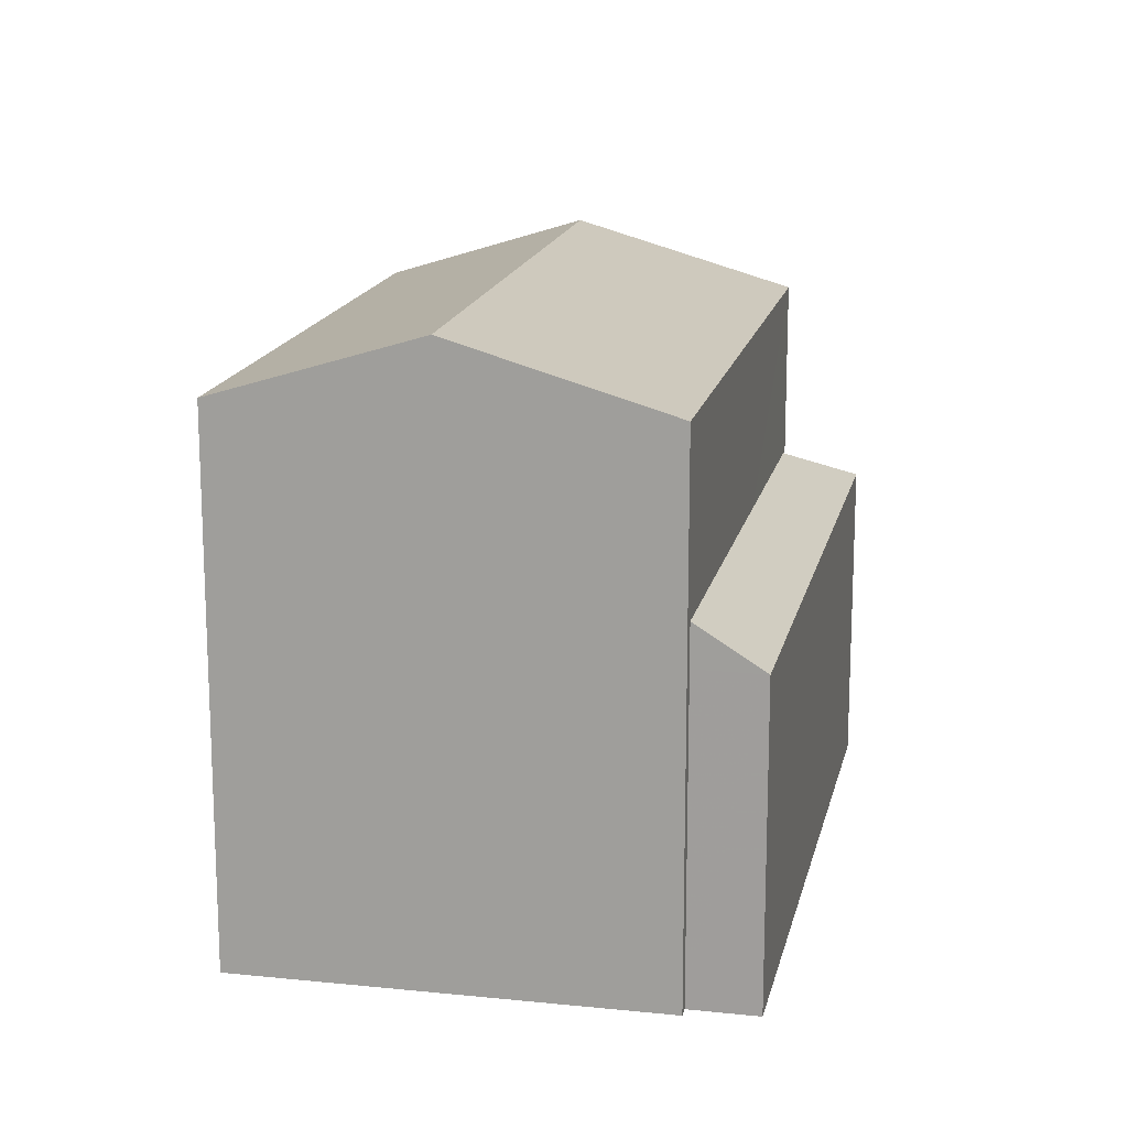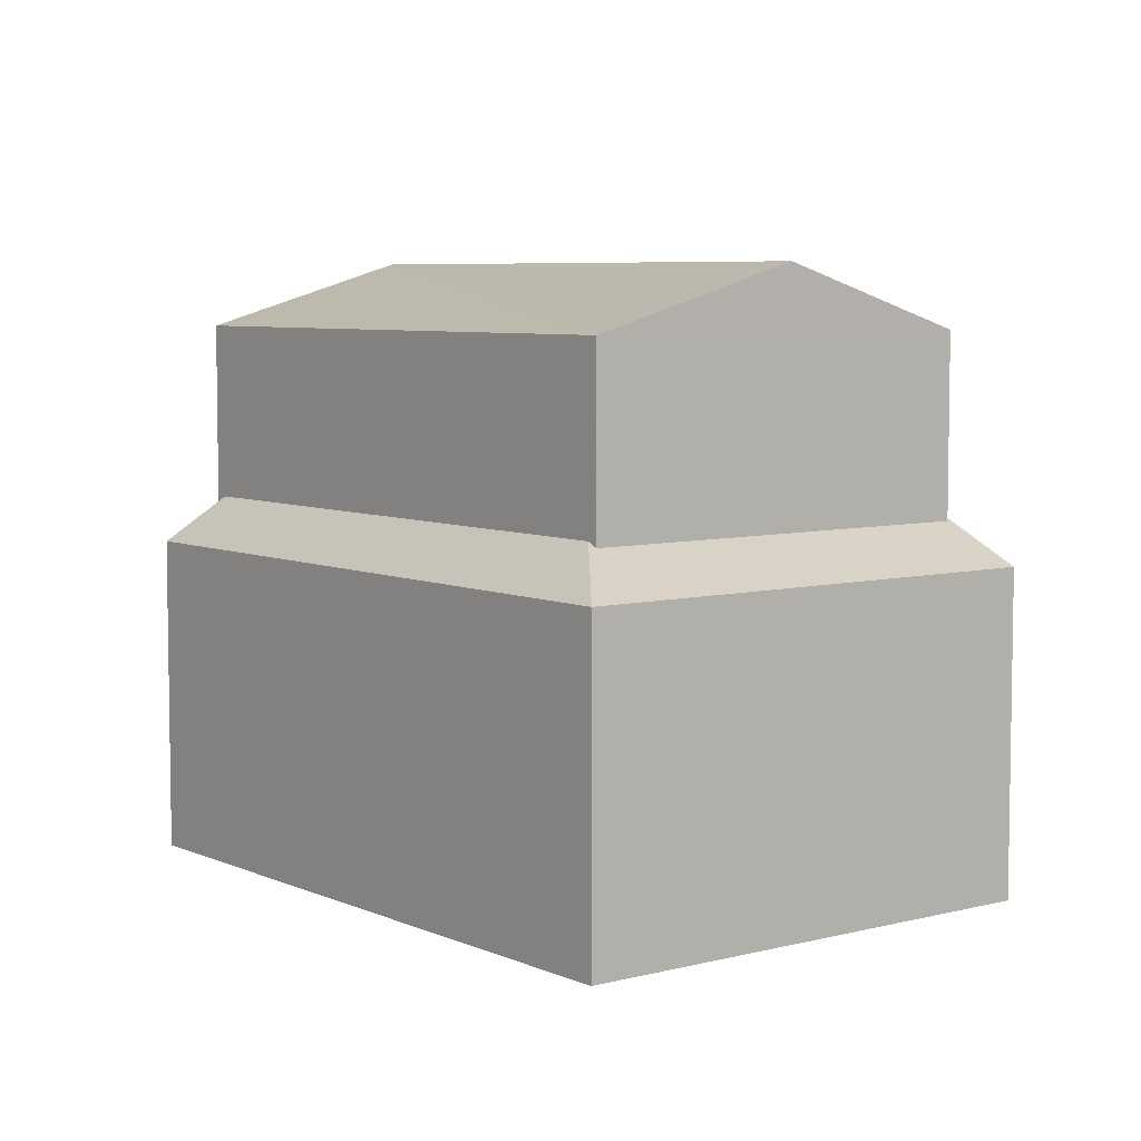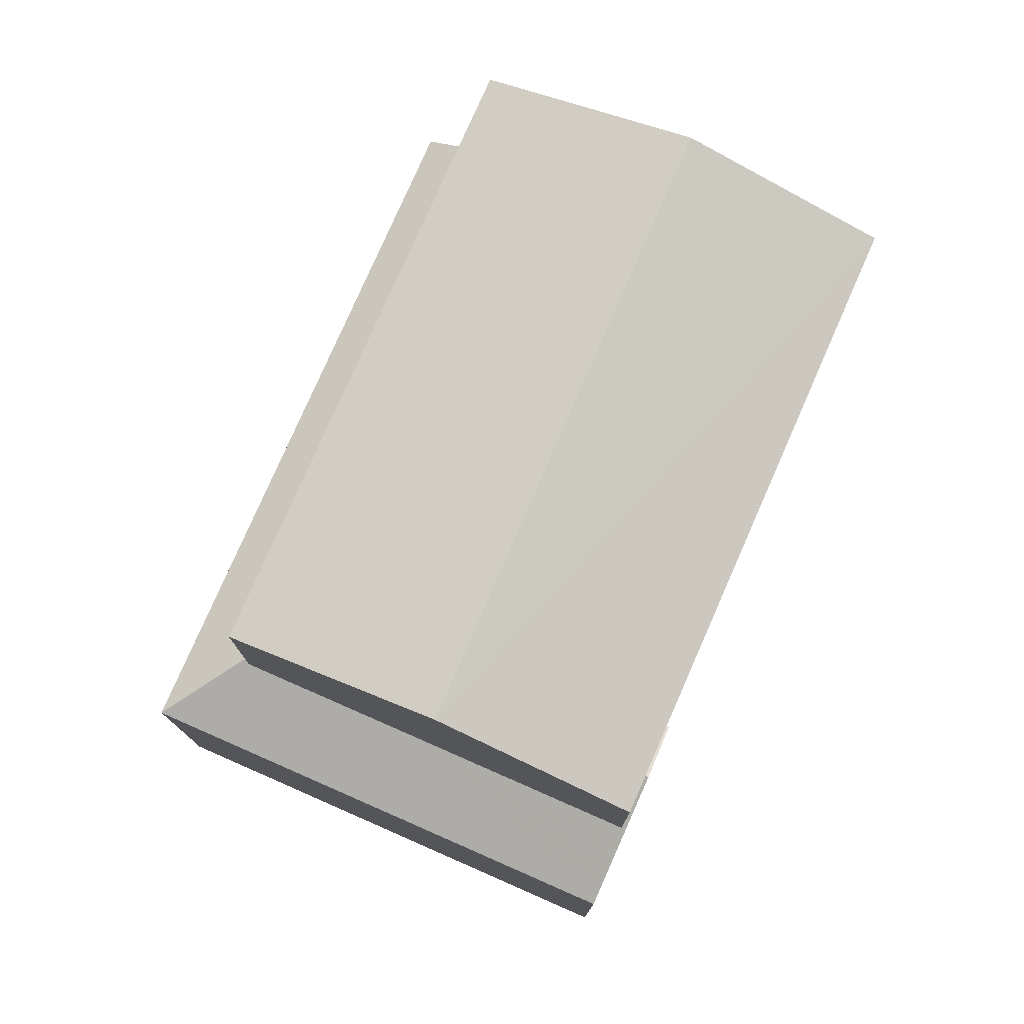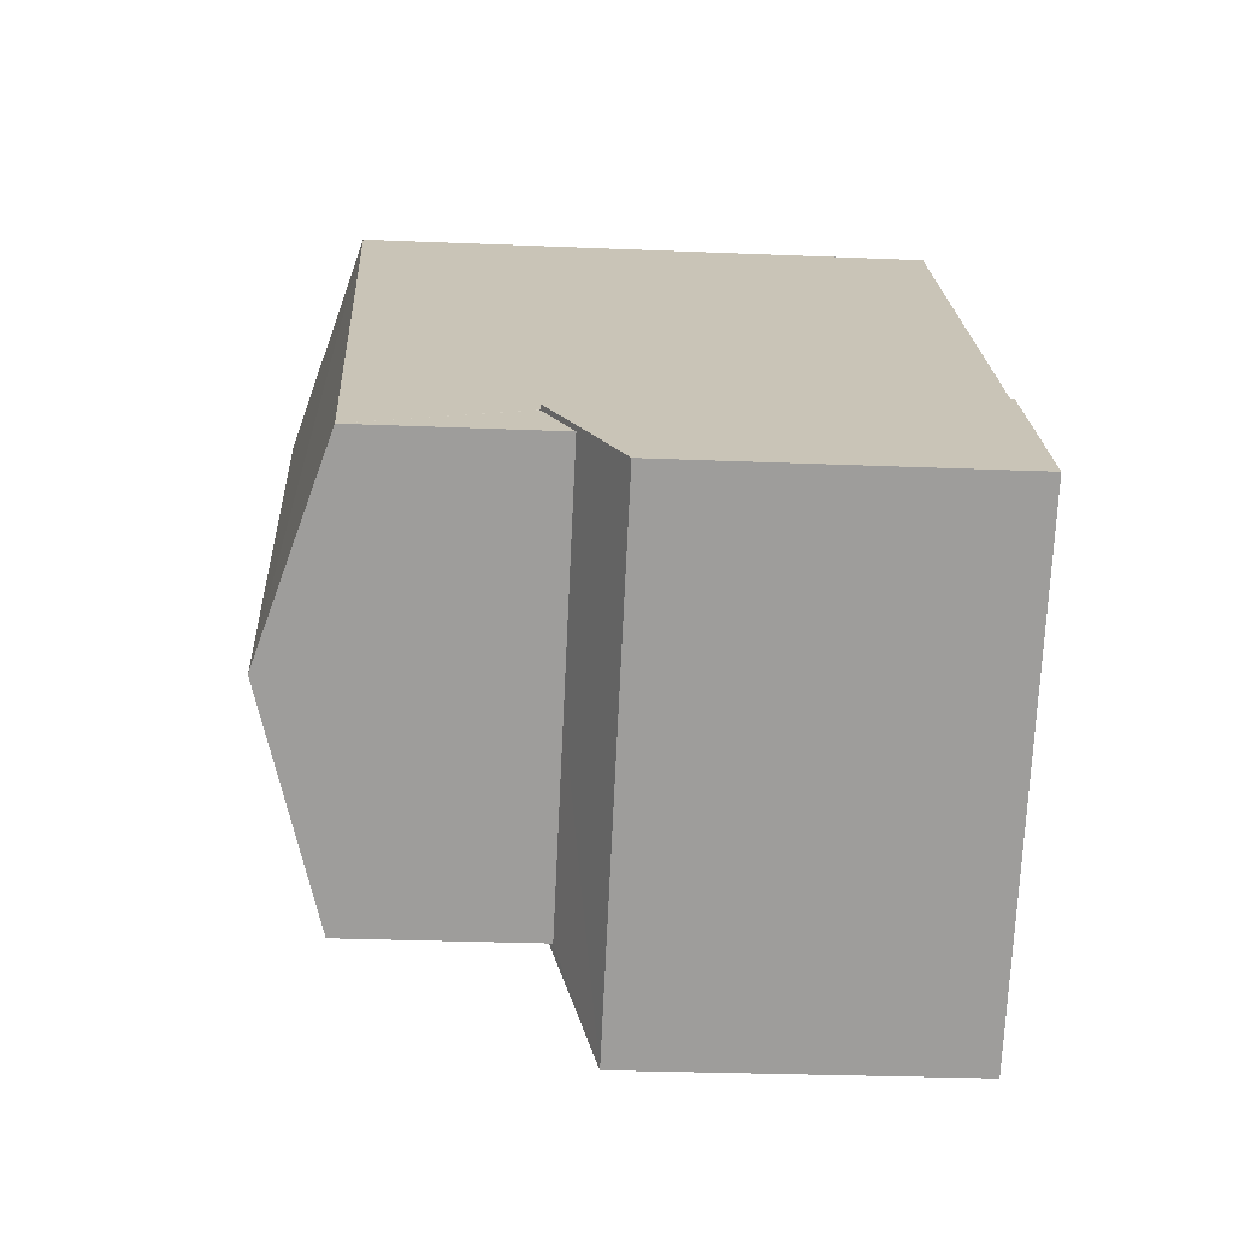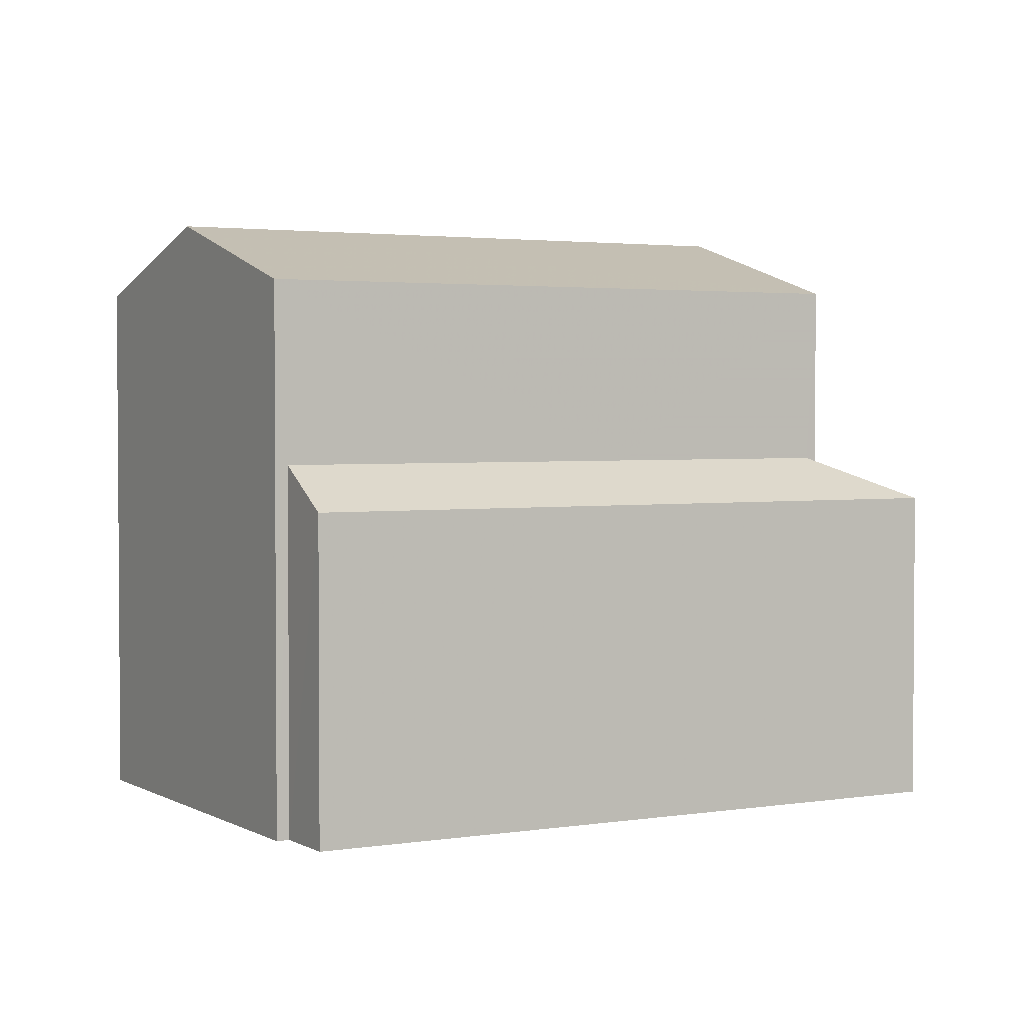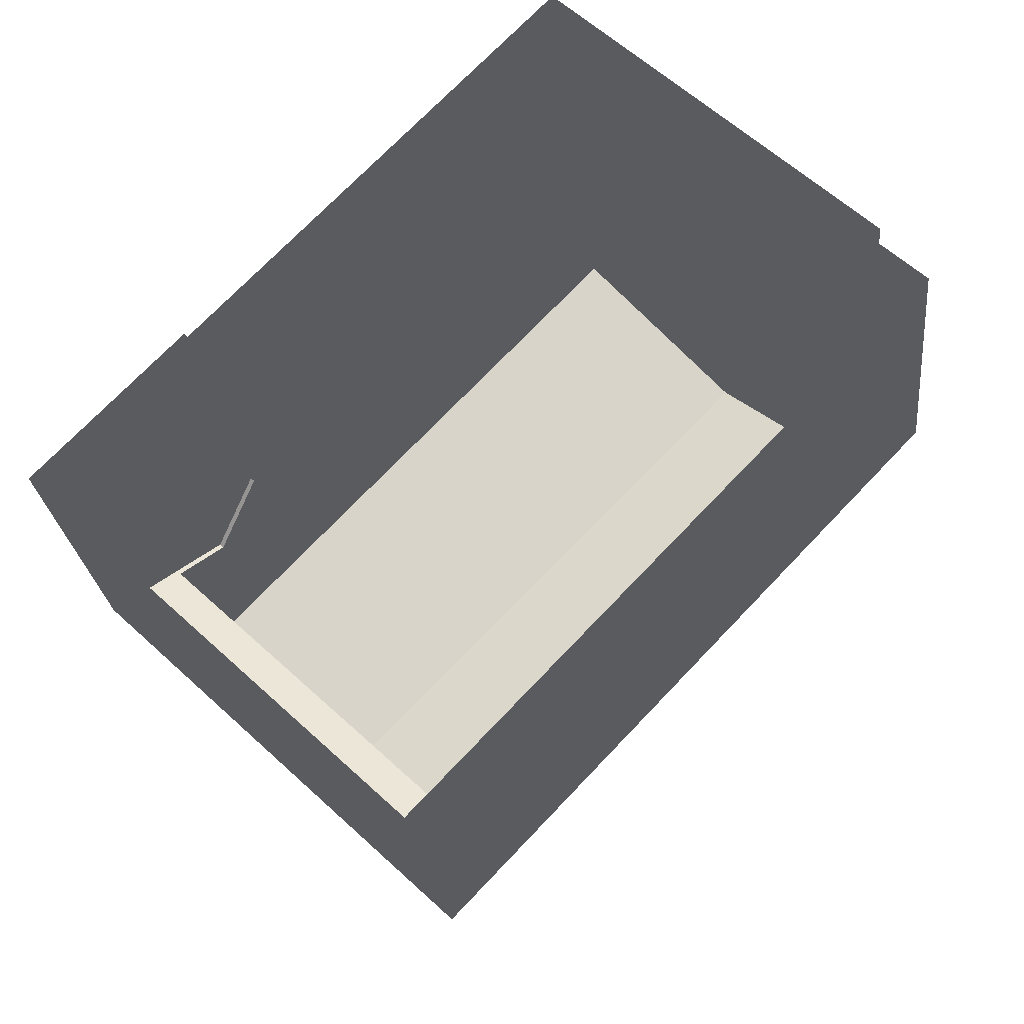
<metadata>
{"format":"obj","ext":"obj","renderer":"f3d","projection":"perspective","resolution":1024,"background":"white","views":[{"elev":16.2,"azim":-124.4,"up":"+Z"},{"elev":6.2,"azim":5.8,"up":"+Z"},{"elev":77.9,"azim":67.3,"up":"+Z"},{"elev":-26.8,"azim":86.2,"up":"+Y"},{"elev":2.6,"azim":-75.9,"up":"+Z"},{"elev":-25.3,"azim":-173.8,"up":"+Y"}]}
</metadata>
<code>
v 1.279e+04 -1.546e+04 21.7
v 1.279e+04 -1.545e+04 21.7
v 1.279e+04 -1.546e+04 21.7
v 1.279e+04 -1.546e+04 21.7
v 1.279e+04 -1.546e+04 21.7
v 1.279e+04 -1.546e+04 21.7
v 1.279e+04 -1.546e+04 21.7
v 1.28e+04 -1.546e+04 21.7
v 1.279e+04 -1.546e+04 26.27
v 1.279e+04 -1.546e+04 26.28
v 1.279e+04 -1.546e+04 26.28
v 1.279e+04 -1.546e+04 25.52
v 1.279e+04 -1.546e+04 25.52
v 1.28e+04 -1.546e+04 25.97
v 1.28e+04 -1.546e+04 25.52
v 1.279e+04 -1.546e+04 25.97
v 1.279e+04 -1.546e+04 25.52
v 1.279e+04 -1.546e+04 25.97
v 1.279e+04 -1.546e+04 26.03
v 1.279e+04 -1.546e+04 26.03
v 1.279e+04 -1.546e+04 25.52
v 1.279e+04 -1.546e+04 26.03
v 1.279e+04 -1.546e+04 28.15
v 1.279e+04 -1.546e+04 28.92
v 1.279e+04 -1.546e+04 28.15
v 1.279e+04 -1.546e+04 28.92
v 1.279e+04 -1.545e+04 28.15
v 1.28e+04 -1.546e+04 28.15
v 1.279e+04 -1.546e+04 25.52
f 1 2 3
f 4 3 5
f 6 7 8
f 3 2 6
f 5 6 8
f 3 6 5
f 9 10 11
f 9 11 12
f 13 9 12
f 10 14 11
f 11 14 15
f 14 16 15
f 16 17 15
f 17 18 19
f 16 18 17
f 20 21 17
f 19 20 17
f 20 22 21
f 23 24 25
f 26 24 23
f 24 26 27
f 27 26 28
f 29 21 22
f 11 15 12
f 13 12 7
f 6 13 7
f 12 8 7
f 12 15 8
f 8 17 5
f 8 15 17
f 21 4 5
f 17 21 5
f 3 4 21
f 29 3 21
f 28 14 10
f 27 28 13
f 27 13 2
f 13 6 2
f 28 9 13
f 28 10 9
f 26 23 28
f 24 27 25
f 25 2 1
f 25 27 2
f 3 29 1
f 18 23 19
f 19 23 20
f 1 29 25
f 20 23 25
f 22 20 25
f 29 22 25
f 14 28 16
f 16 23 18
f 16 28 23

</code>
